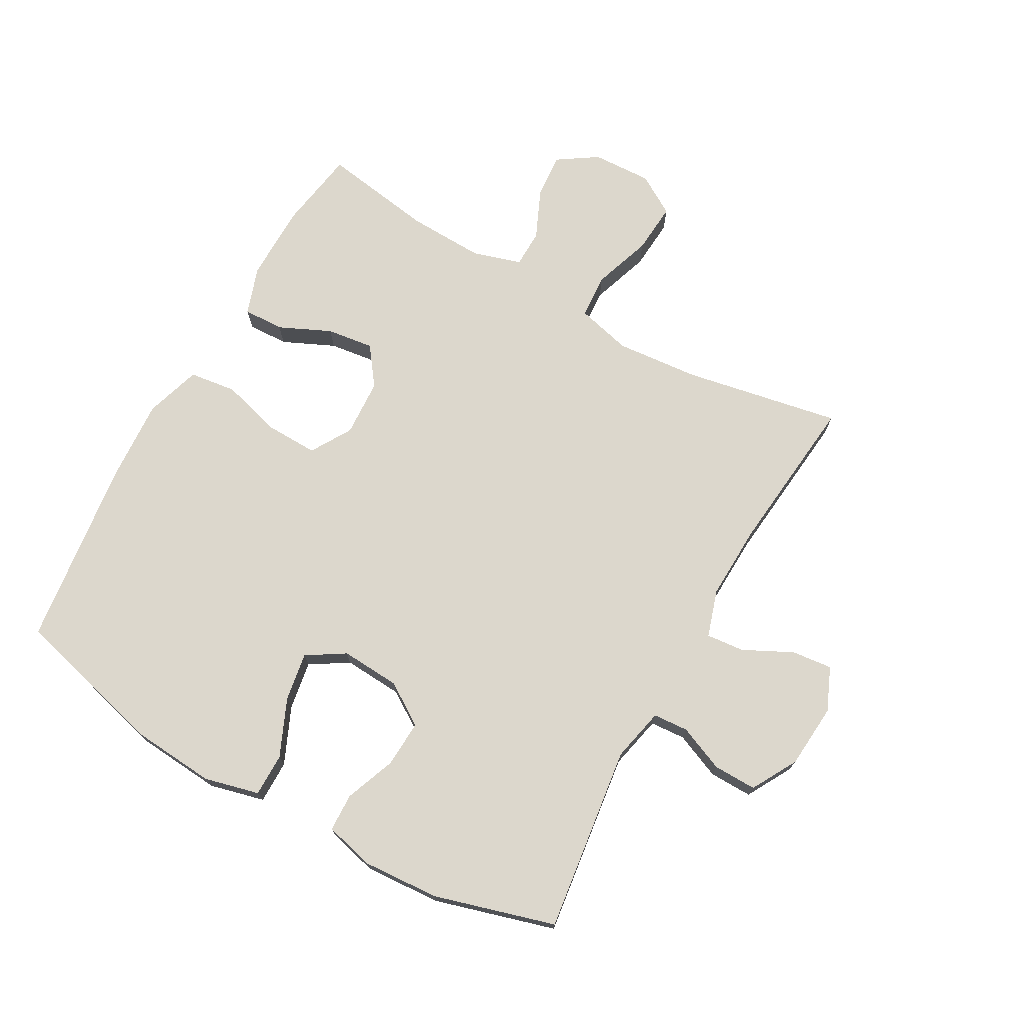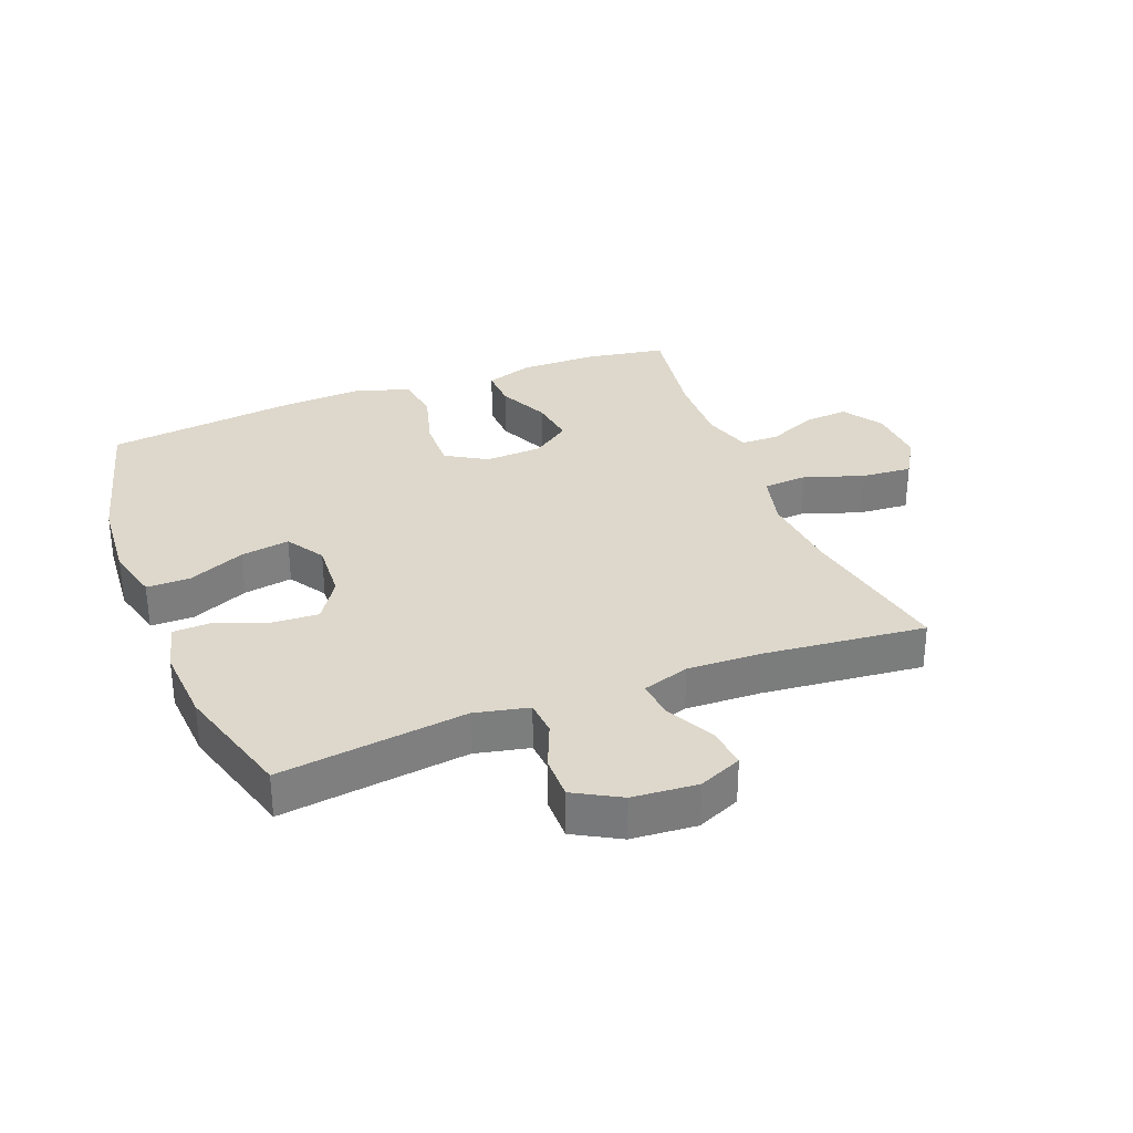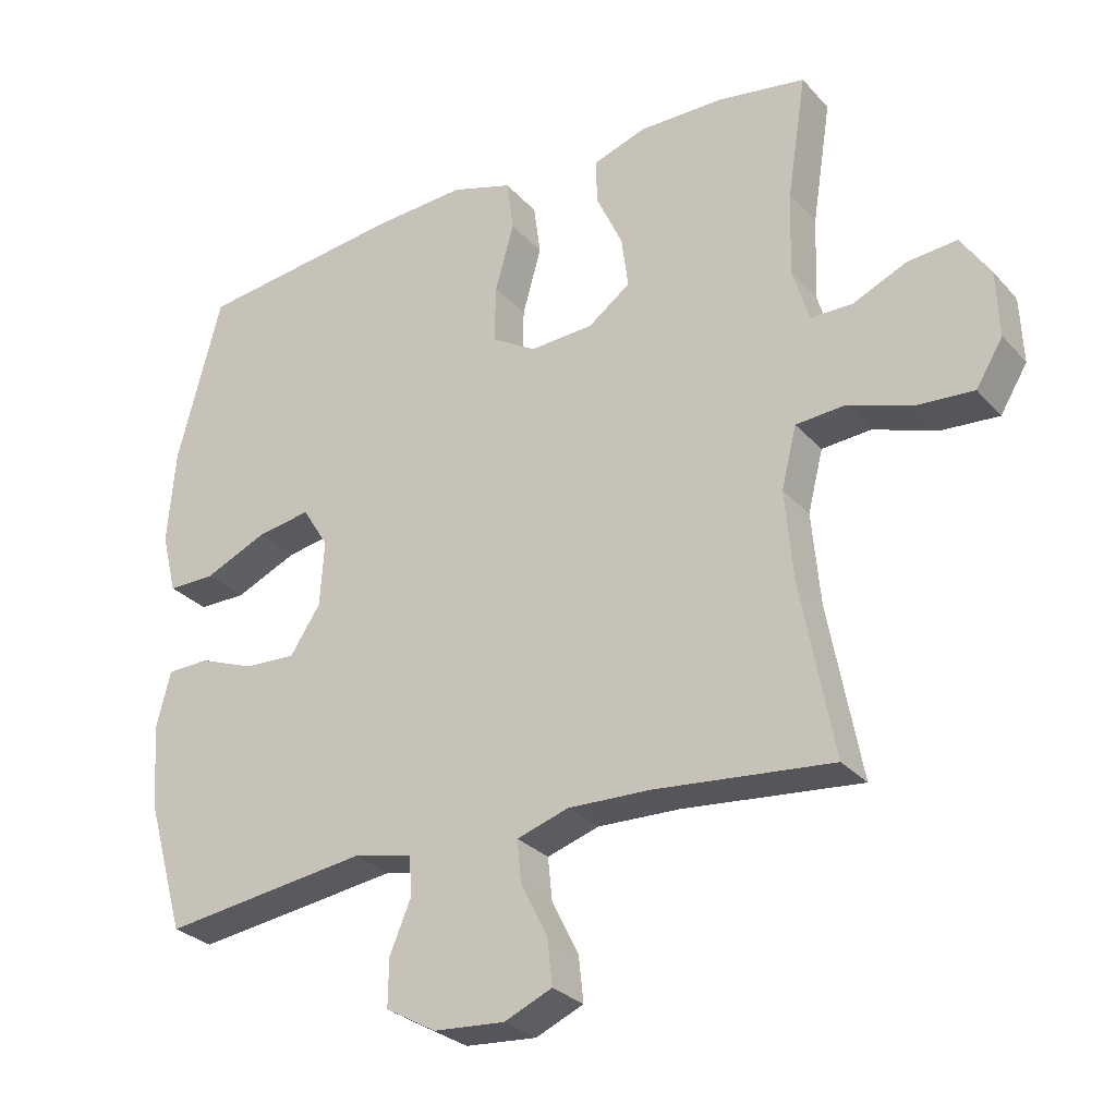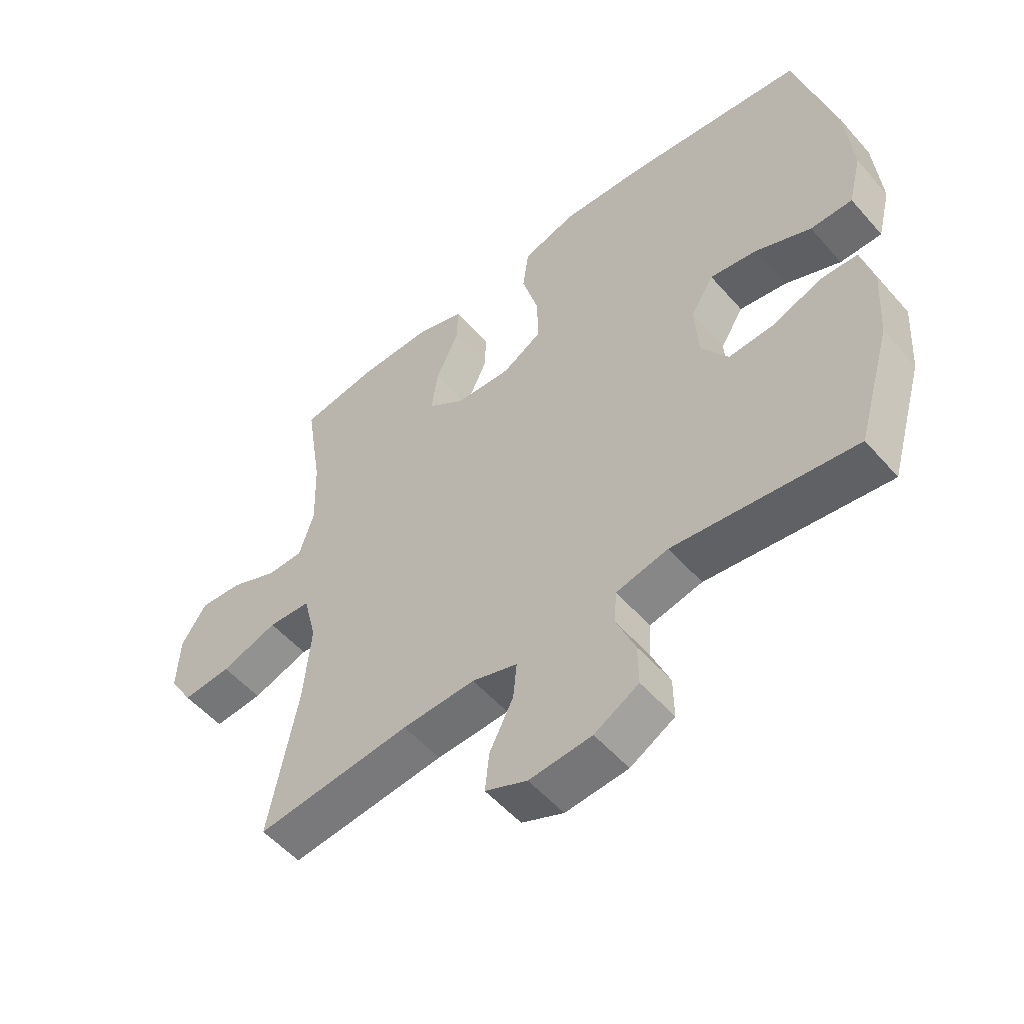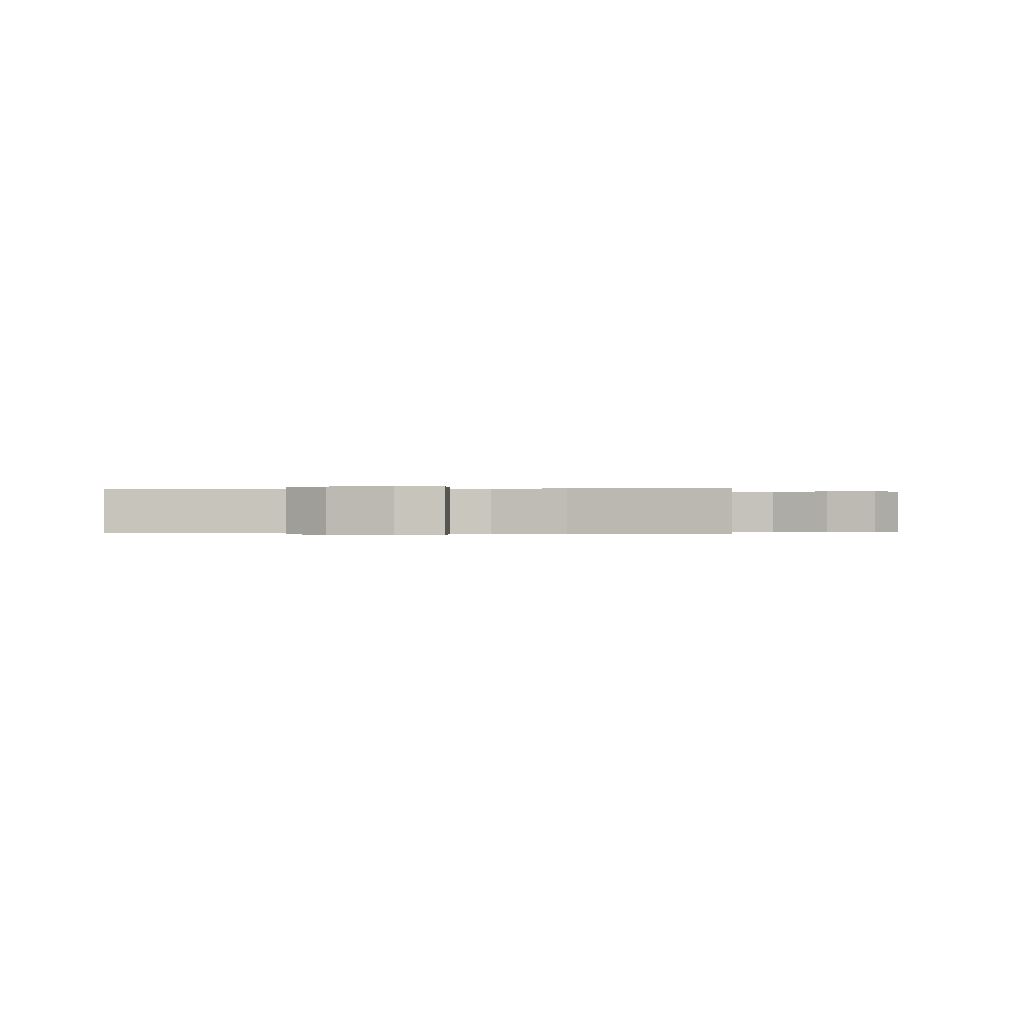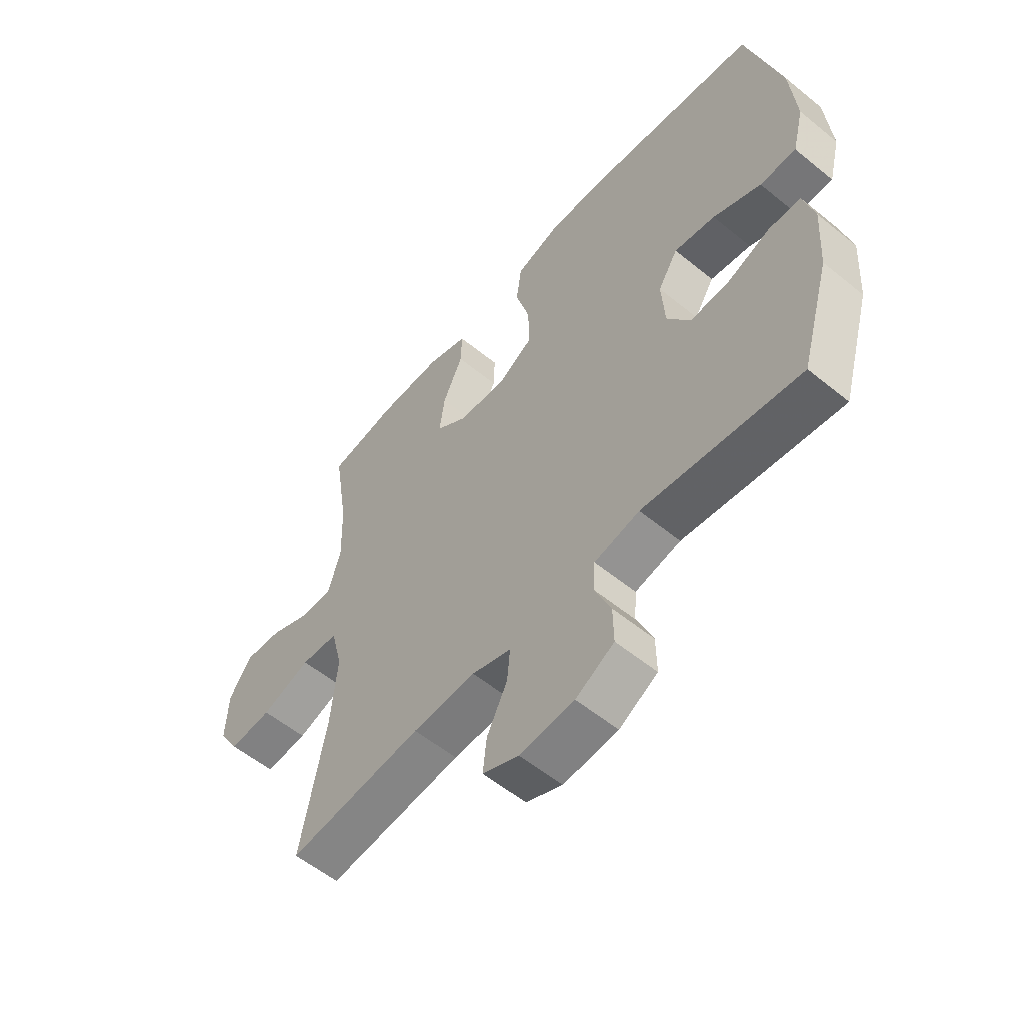
<metadata>
{"format":"obj","ext":"obj","renderer":"f3d","projection":"perspective","resolution":1024,"background":"white","views":[{"elev":73.0,"azim":119.3,"up":"+Y"},{"elev":31.5,"azim":158.7,"up":"+Y"},{"elev":-28.6,"azim":-147.1,"up":"+Z"},{"elev":-53.8,"azim":40.2,"up":"+Z"},{"elev":-0.2,"azim":-169.4,"up":"+Y"},{"elev":-56.9,"azim":49.7,"up":"+Z"}]}
</metadata>
<code>
v 0.5 0.07 0.5
v 0.564 0.07 0.257
v 0.575 0.07 0.12
v 0.553 0.07 0.032
v 0.484 0.07 0.032
v 0.393 0.07 0.072
v 0.315 0.07 0.085
v 0.277 0.07 0.024
v 0.283 0.07 -0.071
v 0.327 0.07 -0.138
v 0.402 0.07 -0.134
v 0.483 0.07 -0.103
v 0.544 0.07 -0.105
v 0.564 0.07 -0.184
v 0.556 0.07 -0.307
v 0.5 0.07 -0.5
v 0.202 0.07 -0.461
v 0.116 0.07 -0.48
v 0.112 0.07 -0.536
v 0.143 0.07 -0.61
v 0.144 0.07 -0.679
v 0.071 0.07 -0.72
v -0.032 0.07 -0.728
v -0.101 0.07 -0.698
v -0.094 0.07 -0.633
v -0.055 0.07 -0.555
v -0.049 0.07 -0.494
v -0.124 0.07 -0.47
v -0.244 0.07 -0.474
v -0.5 0.07 -0.5
v -0.453 0.07 -0.25
v -0.441 0.07 -0.117
v -0.463 0.07 -0.029
v -0.534 0.07 -0.024
v -0.628 0.07 -0.056
v -0.709 0.07 -0.062
v -0.748 0.07 0.002
v -0.744 0.07 0.097
v -0.702 0.07 0.161
v -0.631 0.07 0.155
v -0.552 0.07 0.12
v -0.492 0.07 0.121
v -0.468 0.07 0.199
v -0.472 0.07 0.321
v -0.5 0.07 0.5
v -0.372 0.07 0.521
v -0.249 0.07 0.522
v -0.172 0.07 0.496
v -0.174 0.07 0.431
v -0.212 0.07 0.348
v -0.222 0.07 0.273
v -0.161 0.07 0.228
v -0.069 0.07 0.223
v -0.004 0.07 0.262
v -0.006 0.07 0.345
v -0.033 0.07 0.442
v -0.023 0.07 0.517
v 0.066 0.07 0.545
v 0.2 0.07 0.537
v 0.5 0 0.5
v 0.564 0 0.257
v 0.575 0 0.12
v 0.553 0 0.032
v 0.484 0 0.032
v 0.393 0 0.072
v 0.315 0 0.085
v 0.277 0 0.024
v 0.283 0 -0.071
v 0.327 0 -0.138
v 0.402 0 -0.134
v 0.483 0 -0.103
v 0.544 0 -0.105
v 0.564 0 -0.184
v 0.556 0 -0.307
v 0.5 0 -0.5
v 0.202 0 -0.461
v 0.116 0 -0.48
v 0.112 0 -0.536
v 0.143 0 -0.61
v 0.144 0 -0.679
v 0.071 0 -0.72
v -0.032 0 -0.728
v -0.101 0 -0.698
v -0.094 0 -0.633
v -0.055 0 -0.555
v -0.049 0 -0.494
v -0.124 0 -0.47
v -0.244 0 -0.474
v -0.5 0 -0.5
v -0.453 0 -0.25
v -0.441 0 -0.117
v -0.463 0 -0.029
v -0.534 0 -0.024
v -0.628 0 -0.056
v -0.709 0 -0.062
v -0.748 0 0.002
v -0.744 0 0.097
v -0.702 0 0.161
v -0.631 0 0.155
v -0.552 0 0.12
v -0.492 0 0.121
v -0.468 0 0.199
v -0.472 0 0.321
v -0.5 0 0.5
v -0.372 0 0.521
v -0.249 0 0.522
v -0.172 0 0.496
v -0.174 0 0.431
v -0.212 0 0.348
v -0.222 0 0.273
v -0.161 0 0.228
v -0.069 0 0.223
v -0.004 0 0.262
v -0.006 0 0.345
v -0.033 0 0.442
v -0.023 0 0.517
v 0.066 0 0.545
v 0.2 0 0.537
f 4 5 6
f 3 4 6
f 2 3 6
f 1 2 6
f 59 1 6
f 58 59 6
f 57 58 6
f 56 57 6
f 55 56 6
f 54 55 6 7
f 53 54 7 8
f 52 53 8 9
f 48 49 50
f 47 48 50
f 46 47 50
f 45 46 50
f 44 45 50
f 43 44 50 51
f 42 43 51 52
f 39 40 41
f 38 39 41
f 37 38 41
f 36 37 41
f 35 36 41
f 34 35 41
f 33 34 41 42
f 52 9 10
f 42 52 10
f 33 42 10
f 32 33 10
f 29 30 31
f 31 32 10
f 29 31 10
f 28 29 10
f 24 25 26
f 23 24 26
f 22 23 26
f 21 22 26
f 20 21 26
f 19 20 26
f 18 19 26 27
f 28 10 11
f 27 28 11
f 18 27 11
f 17 18 11
f 15 16 17
f 14 15 17
f 13 14 17
f 12 13 17
f 11 12 17
f 65 64 63
f 65 63 62
f 65 62 61
f 65 61 60
f 65 60 118
f 65 118 117
f 65 117 116
f 65 116 115
f 65 115 114
f 66 65 114 113
f 67 66 113 112
f 68 67 112 111
f 109 108 107
f 109 107 106
f 109 106 105
f 109 105 104
f 109 104 103
f 110 109 103 102
f 111 110 102 101
f 100 99 98
f 100 98 97
f 100 97 96
f 100 96 95
f 100 95 94
f 100 94 93
f 101 100 93 92
f 69 68 111
f 69 111 101
f 69 101 92
f 69 92 91
f 90 89 88
f 69 91 90
f 69 90 88
f 69 88 87
f 85 84 83
f 85 83 82
f 85 82 81
f 85 81 80
f 85 80 79
f 85 79 78
f 86 85 78 77
f 70 69 87
f 70 87 86
f 70 86 77
f 70 77 76
f 76 75 74
f 76 74 73
f 76 73 72
f 76 72 71
f 76 71 70
f 1 60 61 2
f 2 61 62 3
f 3 62 63 4
f 4 63 64 5
f 5 64 65 6
f 6 65 66 7
f 7 66 67 8
f 8 67 68 9
f 9 68 69 10
f 10 69 70 11
f 11 70 71 12
f 12 71 72 13
f 13 72 73 14
f 14 73 74 15
f 15 74 75 16
f 16 75 76 17
f 17 76 77 18
f 18 77 78 19
f 19 78 79 20
f 20 79 80 21
f 21 80 81 22
f 22 81 82 23
f 23 82 83 24
f 24 83 84 25
f 25 84 85 26
f 26 85 86 27
f 27 86 87 28
f 28 87 88 29
f 29 88 89 30
f 30 89 90 31
f 31 90 91 32
f 32 91 92 33
f 33 92 93 34
f 34 93 94 35
f 35 94 95 36
f 36 95 96 37
f 37 96 97 38
f 38 97 98 39
f 39 98 99 40
f 40 99 100 41
f 41 100 101 42
f 42 101 102 43
f 43 102 103 44
f 44 103 104 45
f 45 104 105 46
f 46 105 106 47
f 47 106 107 48
f 48 107 108 49
f 49 108 109 50
f 50 109 110 51
f 51 110 111 52
f 52 111 112 53
f 53 112 113 54
f 54 113 114 55
f 55 114 115 56
f 56 115 116 57
f 57 116 117 58
f 58 117 118 59
f 59 118 60 1

</code>
